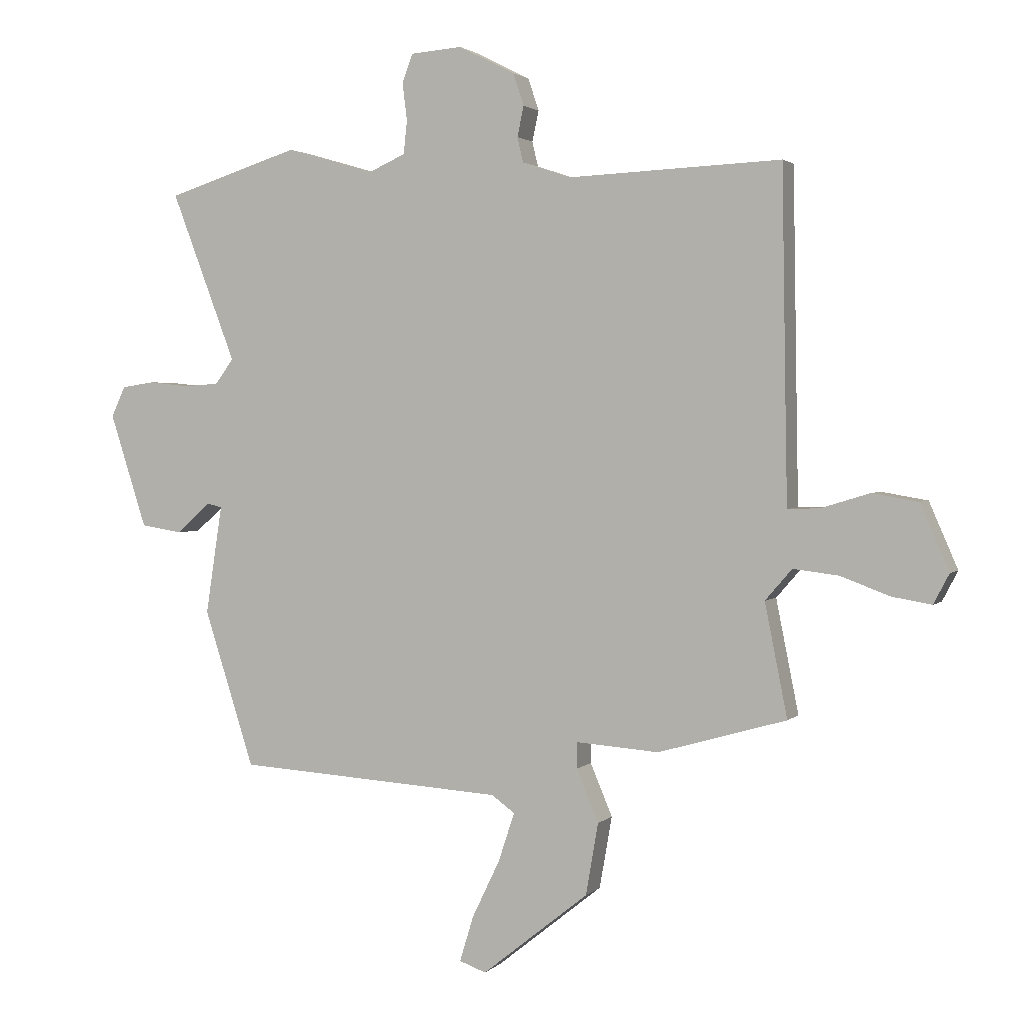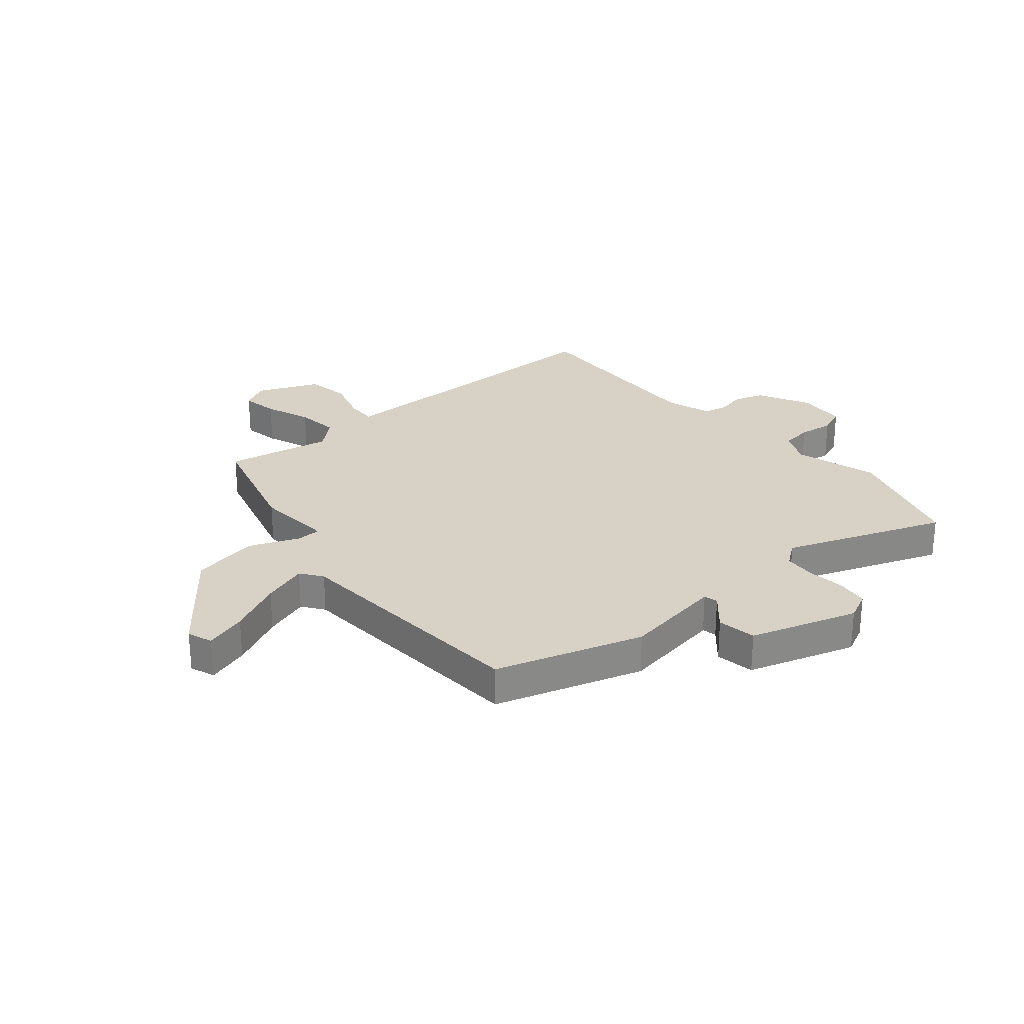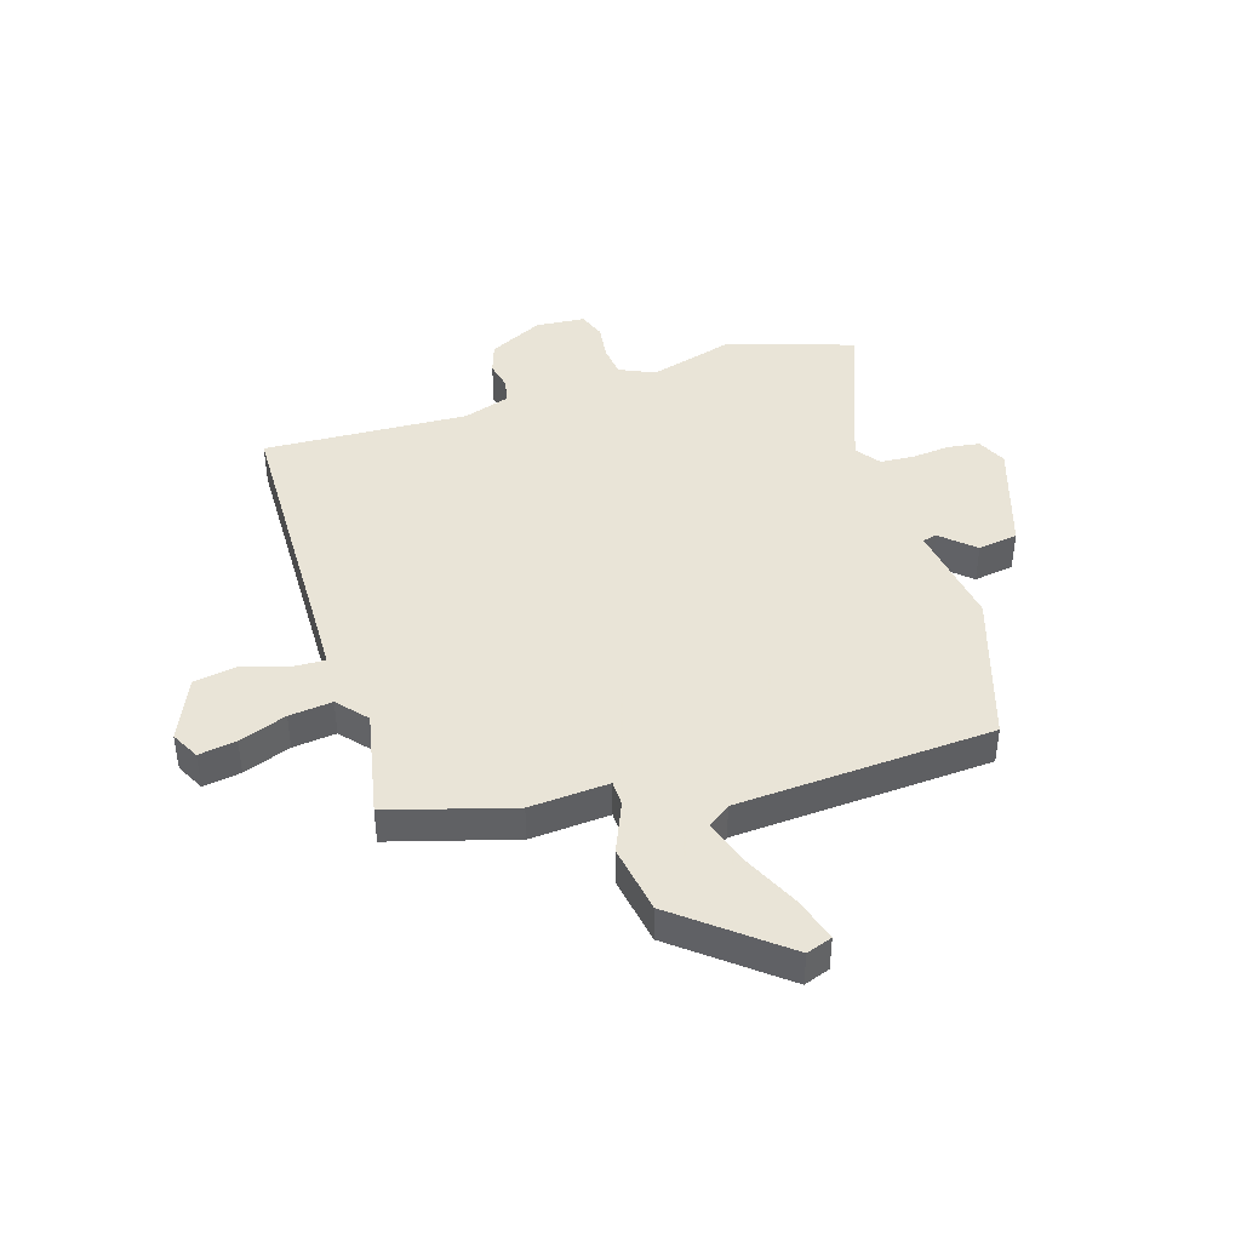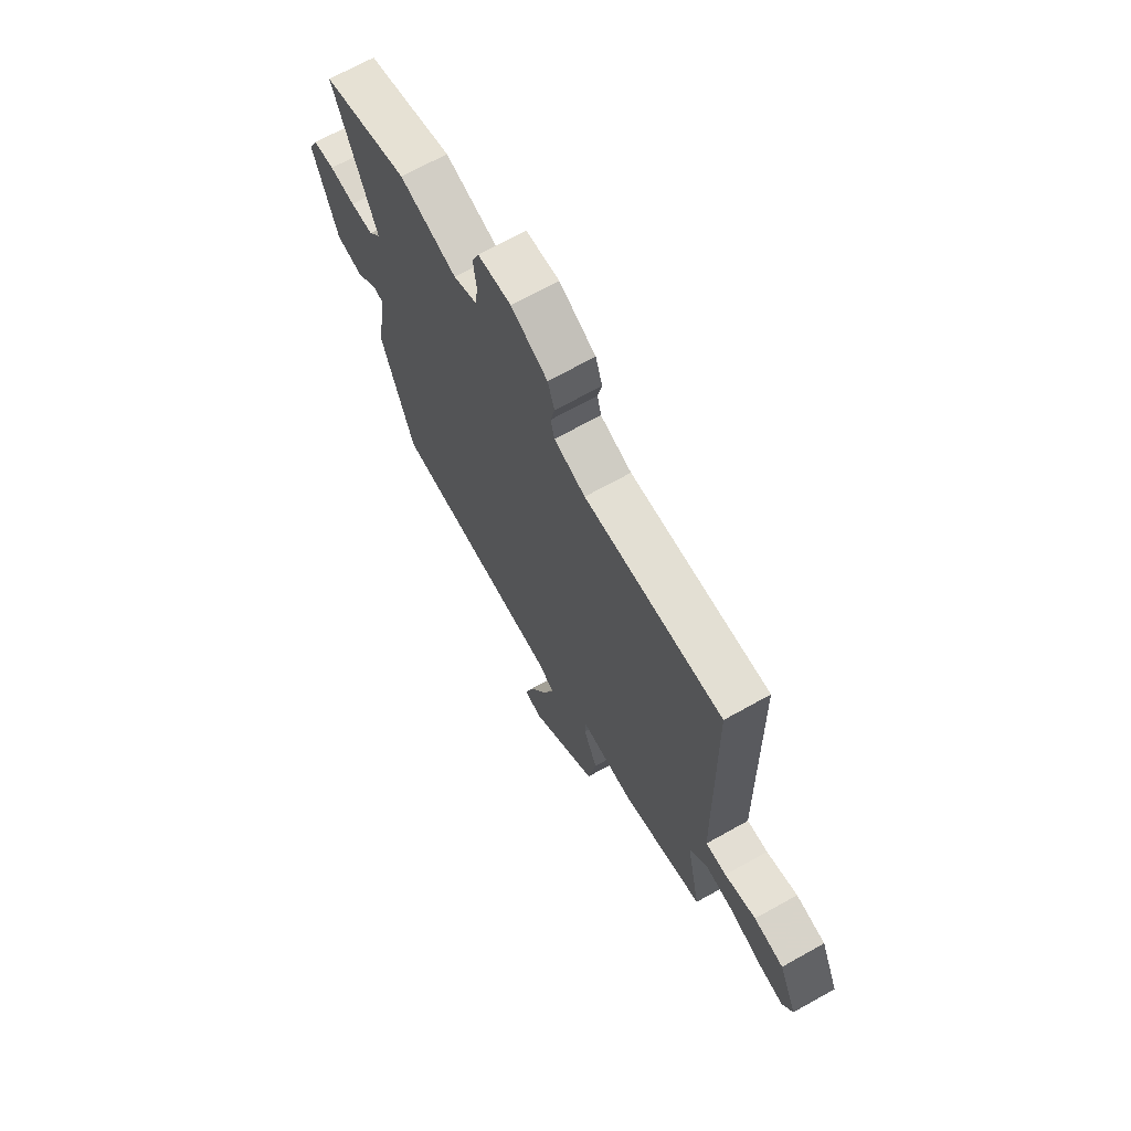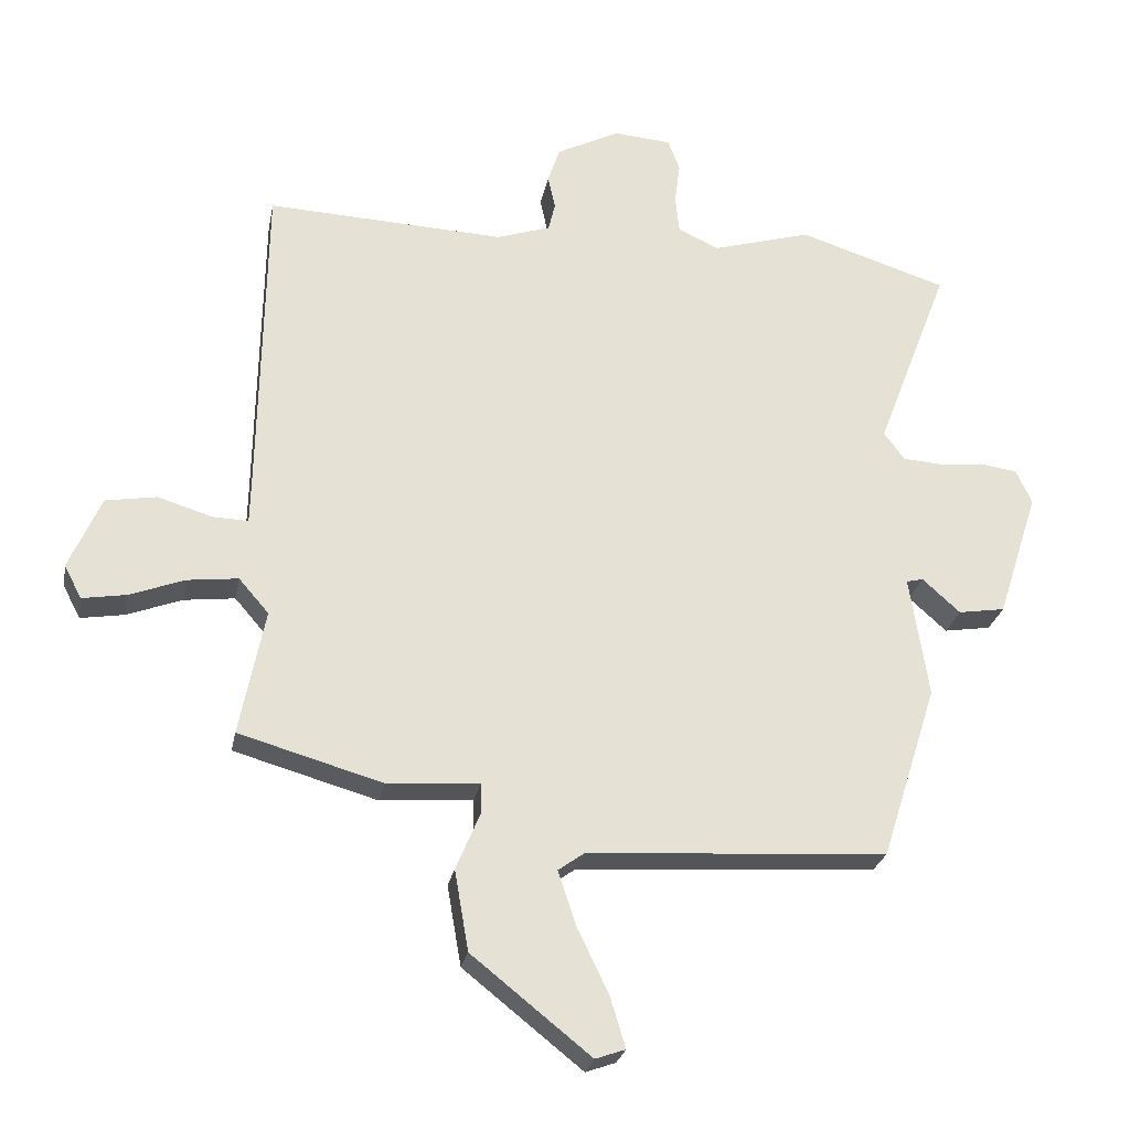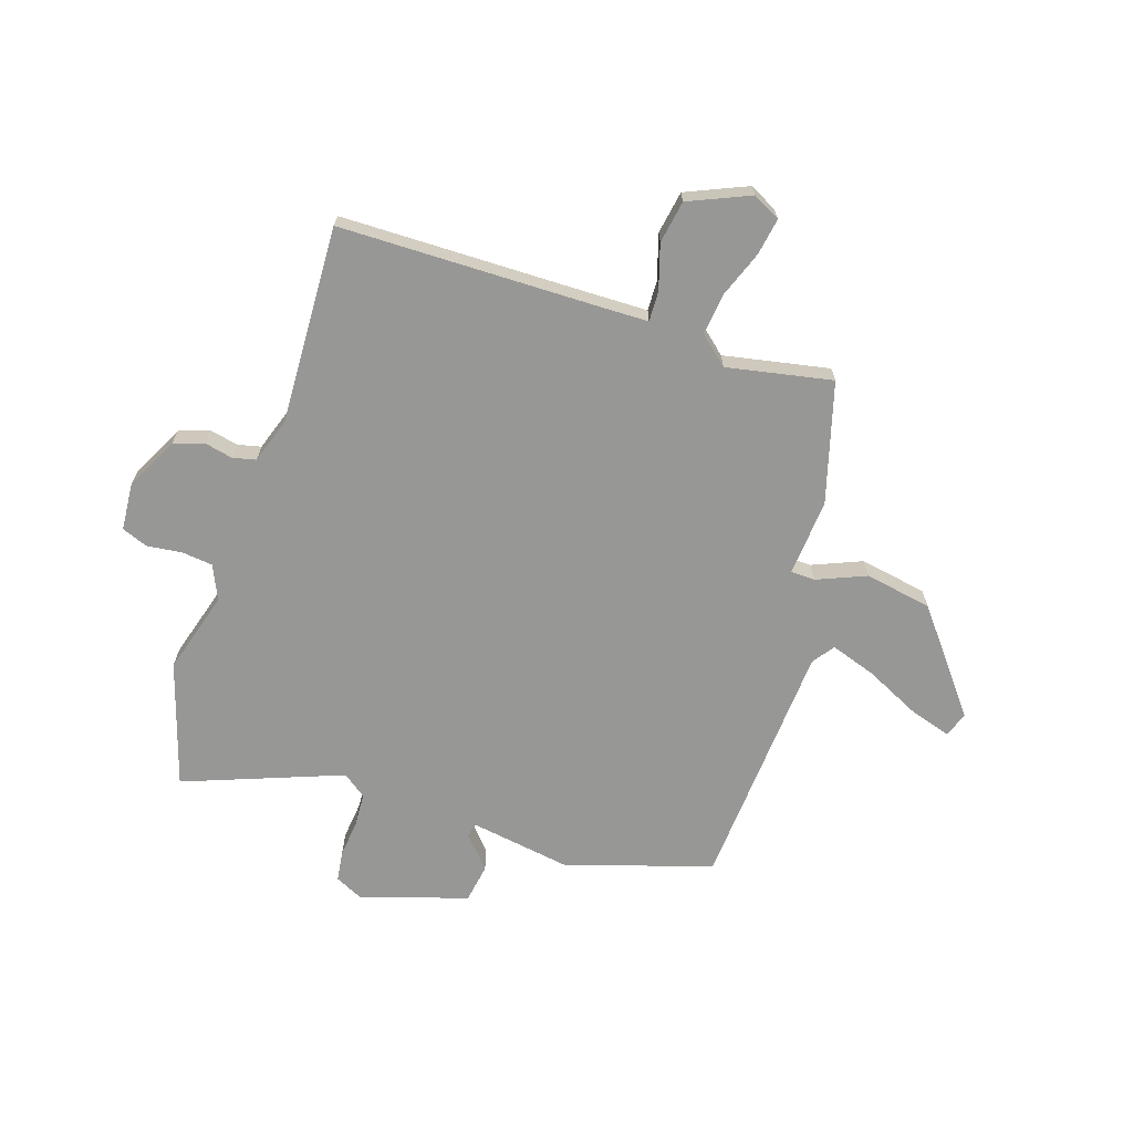
<metadata>
{"format":"obj","ext":"obj","renderer":"f3d","projection":"perspective","resolution":1024,"background":"white","views":[{"elev":2.3,"azim":21.1,"up":"+Z"},{"elev":27.3,"azim":-130.7,"up":"+Y"},{"elev":42.8,"azim":162.8,"up":"+Y"},{"elev":68.8,"azim":60.8,"up":"+Z"},{"elev":-25.7,"azim":169.4,"up":"+Z"},{"elev":-68.1,"azim":71.6,"up":"+Y"}]}
</metadata>
<code>
v 0.512 0.07 -0.394
v 0.296 0.07 -0.456
v 0.157 0.07 -0.446
v 0.156 0.07 -0.49
v 0.193 0.07 -0.578
v 0.172 0.07 -0.699
v -0.007 0.07 -0.842
v -0.052 0.07 -0.826
v -0.029 0.07 -0.75
v 0.018 0.07 -0.652
v 0.045 0.07 -0.57
v 0.006 0.07 -0.542
v -0.444 0.07 -0.514
v -0.528 0.07 -0.251
v -0.5 0.07 -0.068
v -0.525 0.07 -0.062
v -0.582 0.07 -0.113
v -0.652 0.07 -0.102
v -0.714 0.07 0.09
v -0.69 0.07 0.141
v -0.634 0.07 0.149
v -0.567 0.07 0.142
v -0.508 0.07 0.146
v -0.477 0.07 0.188
v -0.586 0.07 0.473
v -0.363 0.07 0.544
v -0.215 0.07 0.501
v -0.153 0.07 0.529
v -0.147 0.07 0.585
v -0.155 0.07 0.648
v -0.137 0.07 0.695
v -0.051 0.07 0.702
v 0.044 0.07 0.654
v 0.062 0.07 0.6
v 0.051 0.07 0.549
v 0.061 0.07 0.507
v 0.142 0.07 0.48
v 0.5 0.07 0.496
v 0.508 0.07 0.027
v 0.51 0.07 -0.057
v 0.564 0.07 -0.055
v 0.645 0.07 -0.03
v 0.722 0.07 -0.043
v 0.77 0.07 -0.153
v 0.744 0.07 -0.203
v 0.678 0.07 -0.192
v 0.595 0.07 -0.161
v 0.519 0.07 -0.152
v 0.474 0.07 -0.204
v 0.512 0 -0.394
v 0.296 0 -0.456
v 0.157 0 -0.446
v 0.156 0 -0.49
v 0.193 0 -0.578
v 0.172 0 -0.699
v -0.007 0 -0.842
v -0.052 0 -0.826
v -0.029 0 -0.75
v 0.018 0 -0.652
v 0.045 0 -0.57
v 0.006 0 -0.542
v -0.444 0 -0.514
v -0.528 0 -0.251
v -0.5 0 -0.068
v -0.525 0 -0.062
v -0.582 0 -0.113
v -0.652 0 -0.102
v -0.714 0 0.09
v -0.69 0 0.141
v -0.634 0 0.149
v -0.567 0 0.142
v -0.508 0 0.146
v -0.477 0 0.188
v -0.586 0 0.473
v -0.363 0 0.544
v -0.215 0 0.501
v -0.153 0 0.529
v -0.147 0 0.585
v -0.155 0 0.648
v -0.137 0 0.695
v -0.051 0 0.702
v 0.044 0 0.654
v 0.062 0 0.6
v 0.051 0 0.549
v 0.061 0 0.507
v 0.142 0 0.48
v 0.5 0 0.496
v 0.508 0 0.027
v 0.51 0 -0.057
v 0.564 0 -0.055
v 0.645 0 -0.03
v 0.722 0 -0.043
v 0.77 0 -0.153
v 0.744 0 -0.203
v 0.678 0 -0.192
v 0.595 0 -0.161
v 0.519 0 -0.152
v 0.474 0 -0.204
f 45 46 47
f 44 45 47
f 43 44 47
f 42 43 47
f 41 42 47
f 40 41 47 48
f 37 38 39
f 36 37 39 40
f 33 34 35
f 32 33 35
f 31 32 35
f 30 31 35
f 29 30 35
f 28 29 35 36
f 40 48 49
f 36 40 49
f 28 36 49
f 27 28 49
f 20 21 22
f 19 20 22
f 18 19 22
f 17 18 22
f 16 17 22
f 15 16 22 23
f 12 13 14 15
f 15 23 24
f 12 15 24
f 11 12 24
f 8 9 10
f 7 8 10
f 6 7 10
f 5 6 10
f 4 5 10
f 3 4 10 11
f 1 2 3
f 49 1 3
f 27 49 3
f 26 27 3
f 25 26 3
f 24 25 3
f 3 11 24
f 96 95 94
f 96 94 93
f 96 93 92
f 96 92 91
f 96 91 90
f 97 96 90 89
f 88 87 86
f 89 88 86 85
f 84 83 82
f 84 82 81
f 84 81 80
f 84 80 79
f 84 79 78
f 85 84 78 77
f 98 97 89
f 98 89 85
f 98 85 77
f 98 77 76
f 71 70 69
f 71 69 68
f 71 68 67
f 71 67 66
f 71 66 65
f 72 71 65 64
f 64 63 62 61
f 73 72 64
f 73 64 61
f 73 61 60
f 59 58 57
f 59 57 56
f 59 56 55
f 59 55 54
f 59 54 53
f 60 59 53 52
f 52 51 50
f 52 50 98
f 52 98 76
f 52 76 75
f 52 75 74
f 52 74 73
f 73 60 52
f 1 50 51 2
f 2 51 52 3
f 3 52 53 4
f 4 53 54 5
f 5 54 55 6
f 6 55 56 7
f 7 56 57 8
f 8 57 58 9
f 9 58 59 10
f 10 59 60 11
f 11 60 61 12
f 12 61 62 13
f 13 62 63 14
f 14 63 64 15
f 15 64 65 16
f 16 65 66 17
f 17 66 67 18
f 18 67 68 19
f 19 68 69 20
f 20 69 70 21
f 21 70 71 22
f 22 71 72 23
f 23 72 73 24
f 24 73 74 25
f 25 74 75 26
f 26 75 76 27
f 27 76 77 28
f 28 77 78 29
f 29 78 79 30
f 30 79 80 31
f 31 80 81 32
f 32 81 82 33
f 33 82 83 34
f 34 83 84 35
f 35 84 85 36
f 36 85 86 37
f 37 86 87 38
f 38 87 88 39
f 39 88 89 40
f 40 89 90 41
f 41 90 91 42
f 42 91 92 43
f 43 92 93 44
f 44 93 94 45
f 45 94 95 46
f 46 95 96 47
f 47 96 97 48
f 48 97 98 49
f 49 98 50 1

</code>
